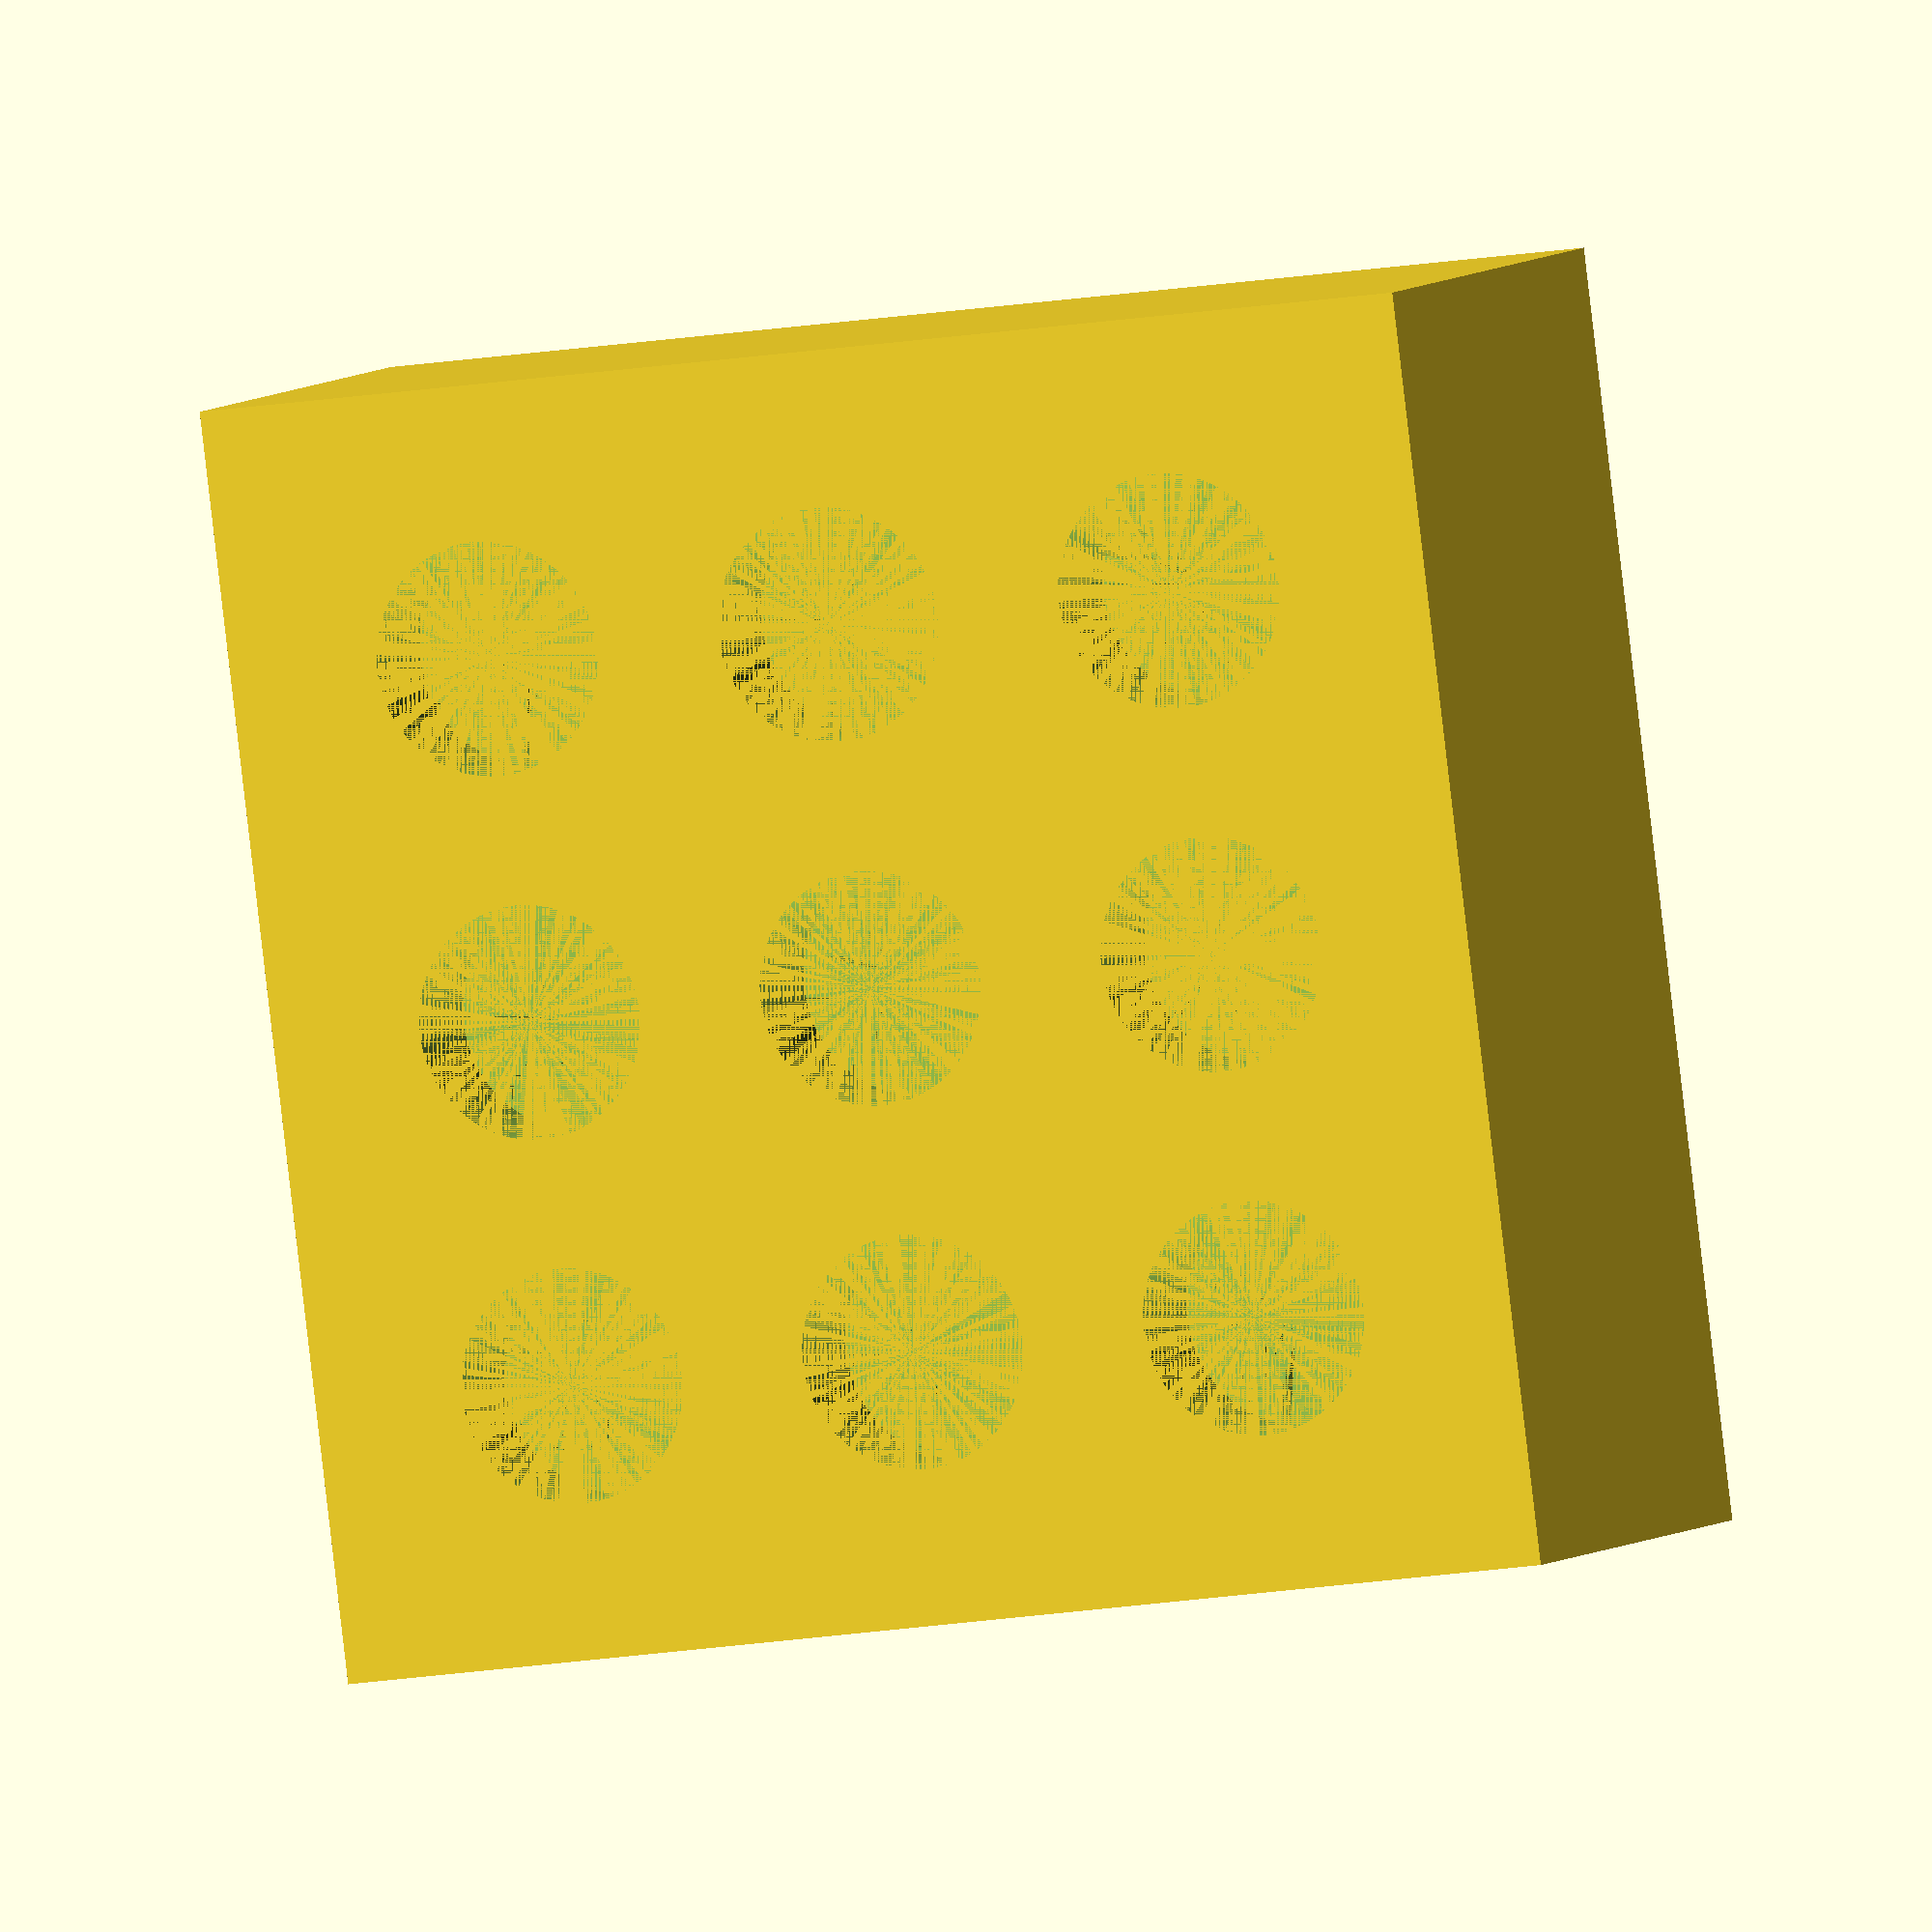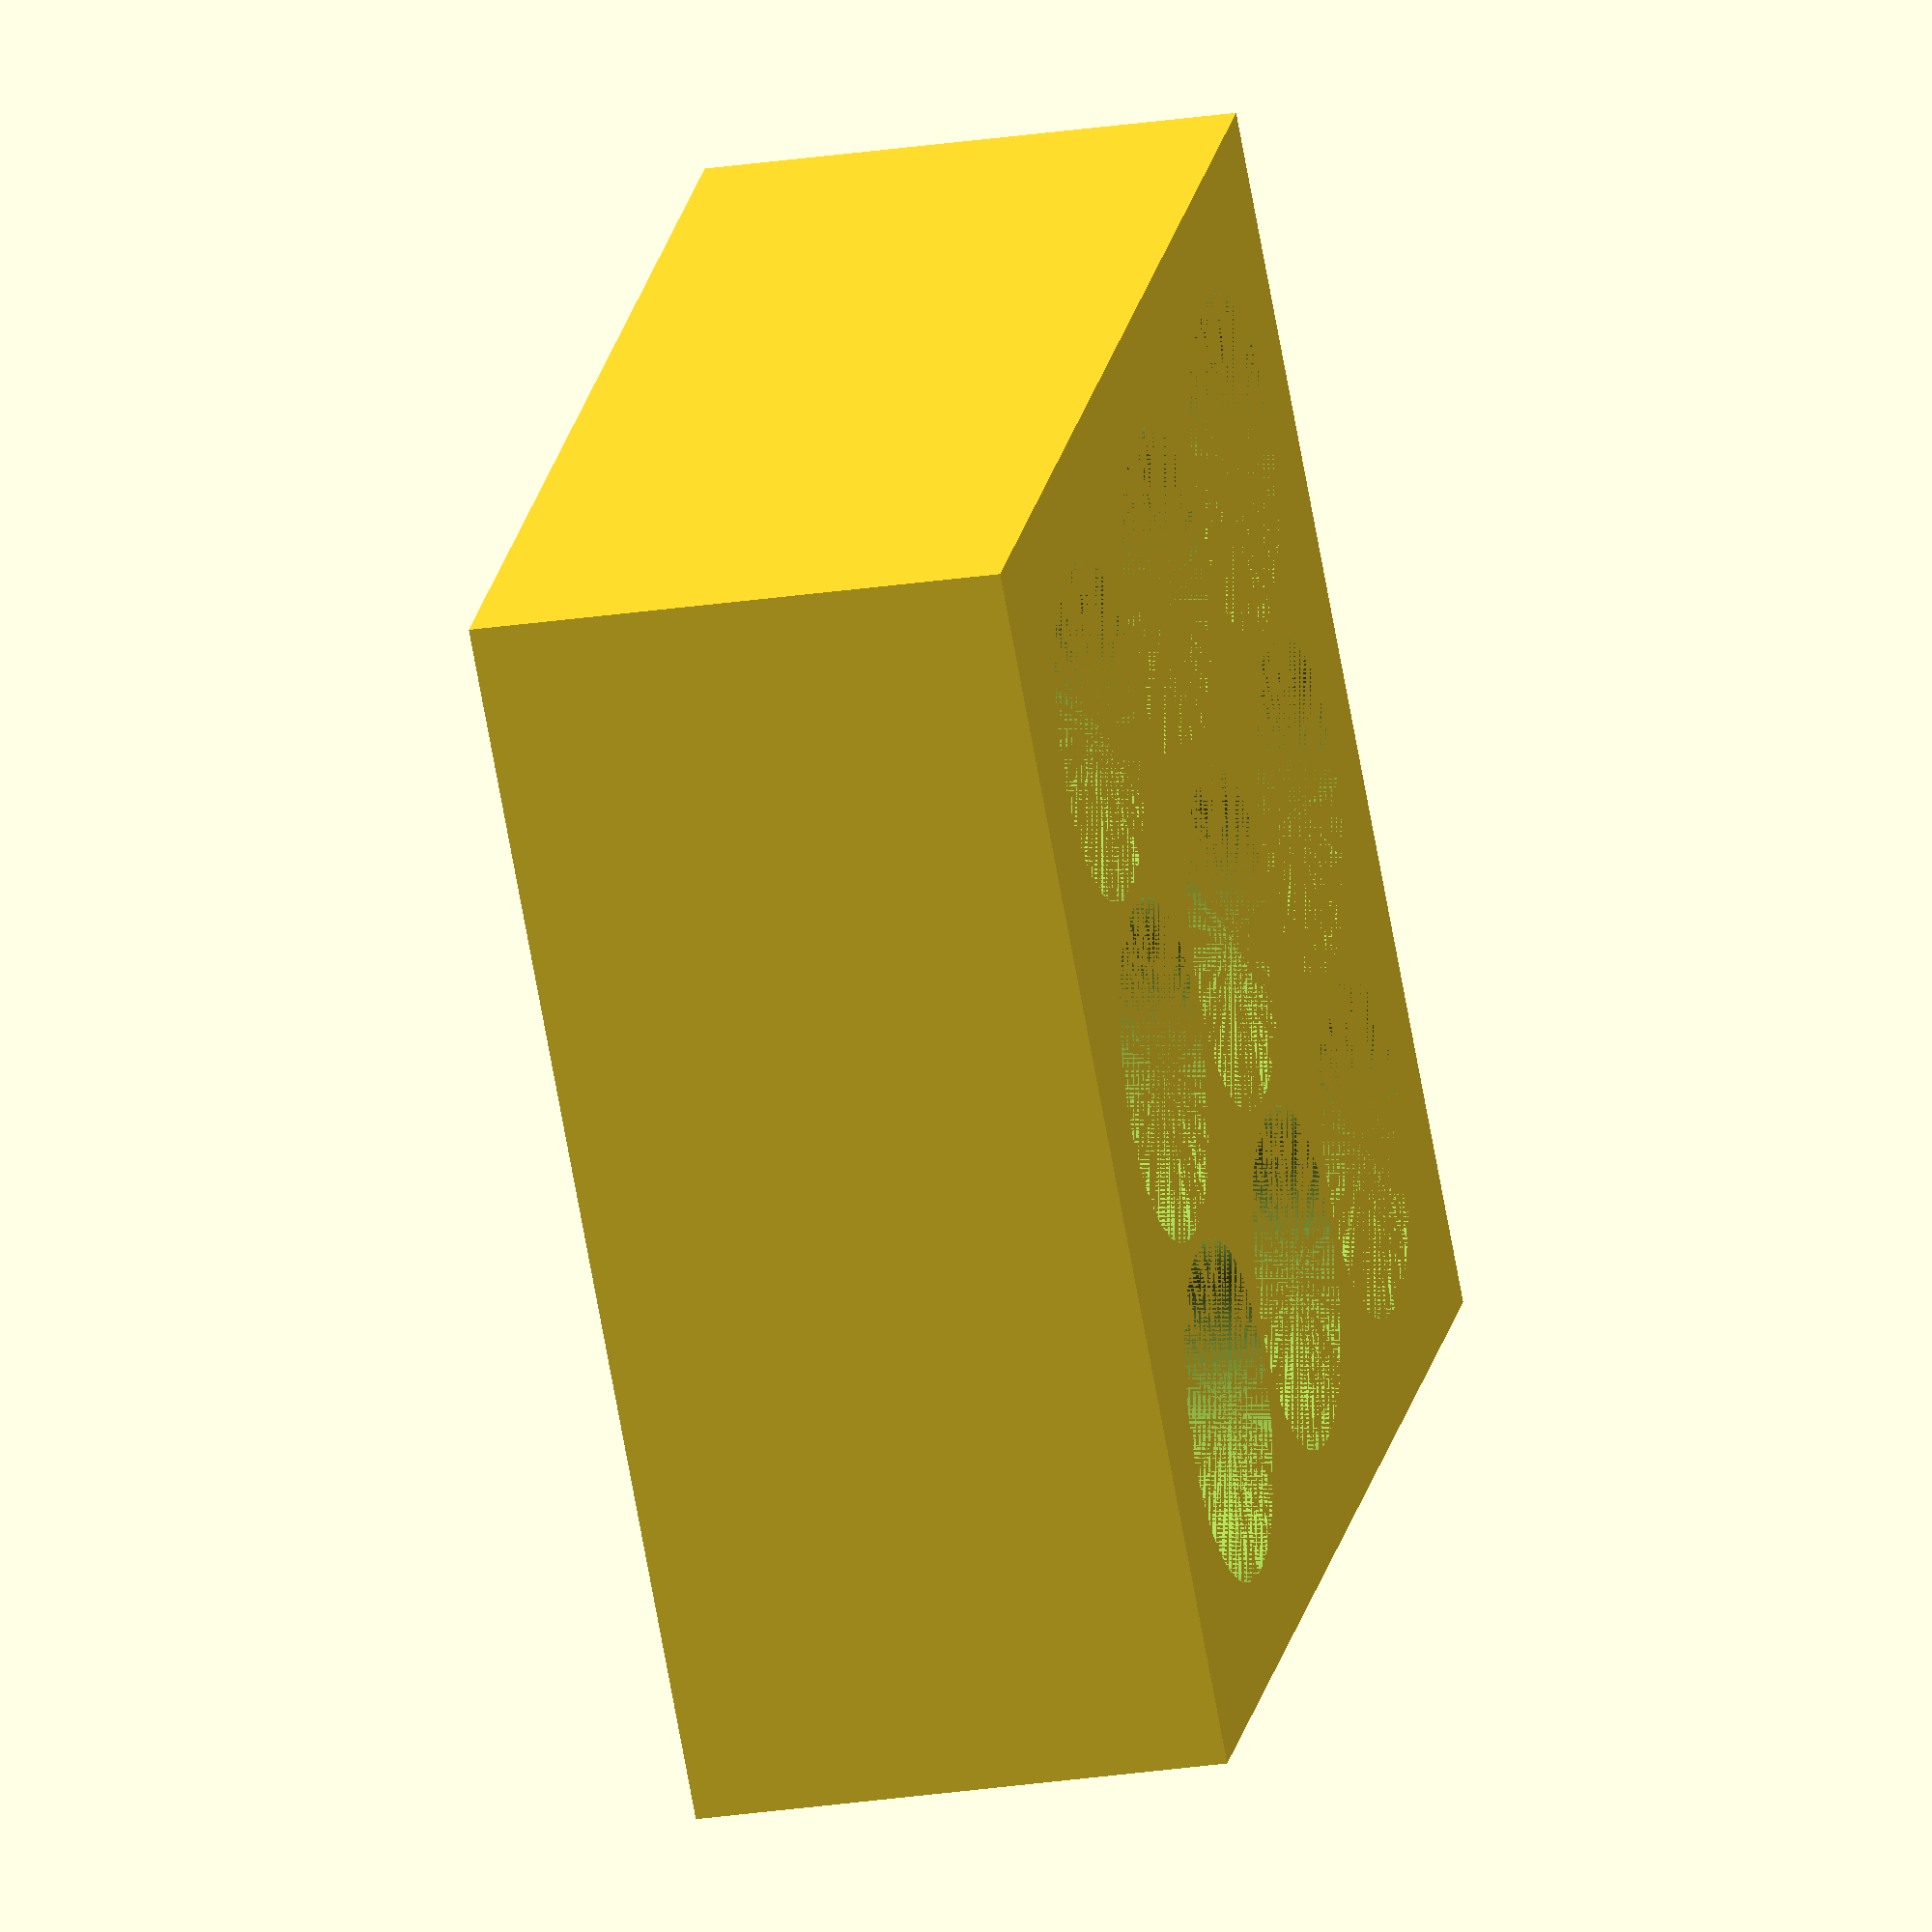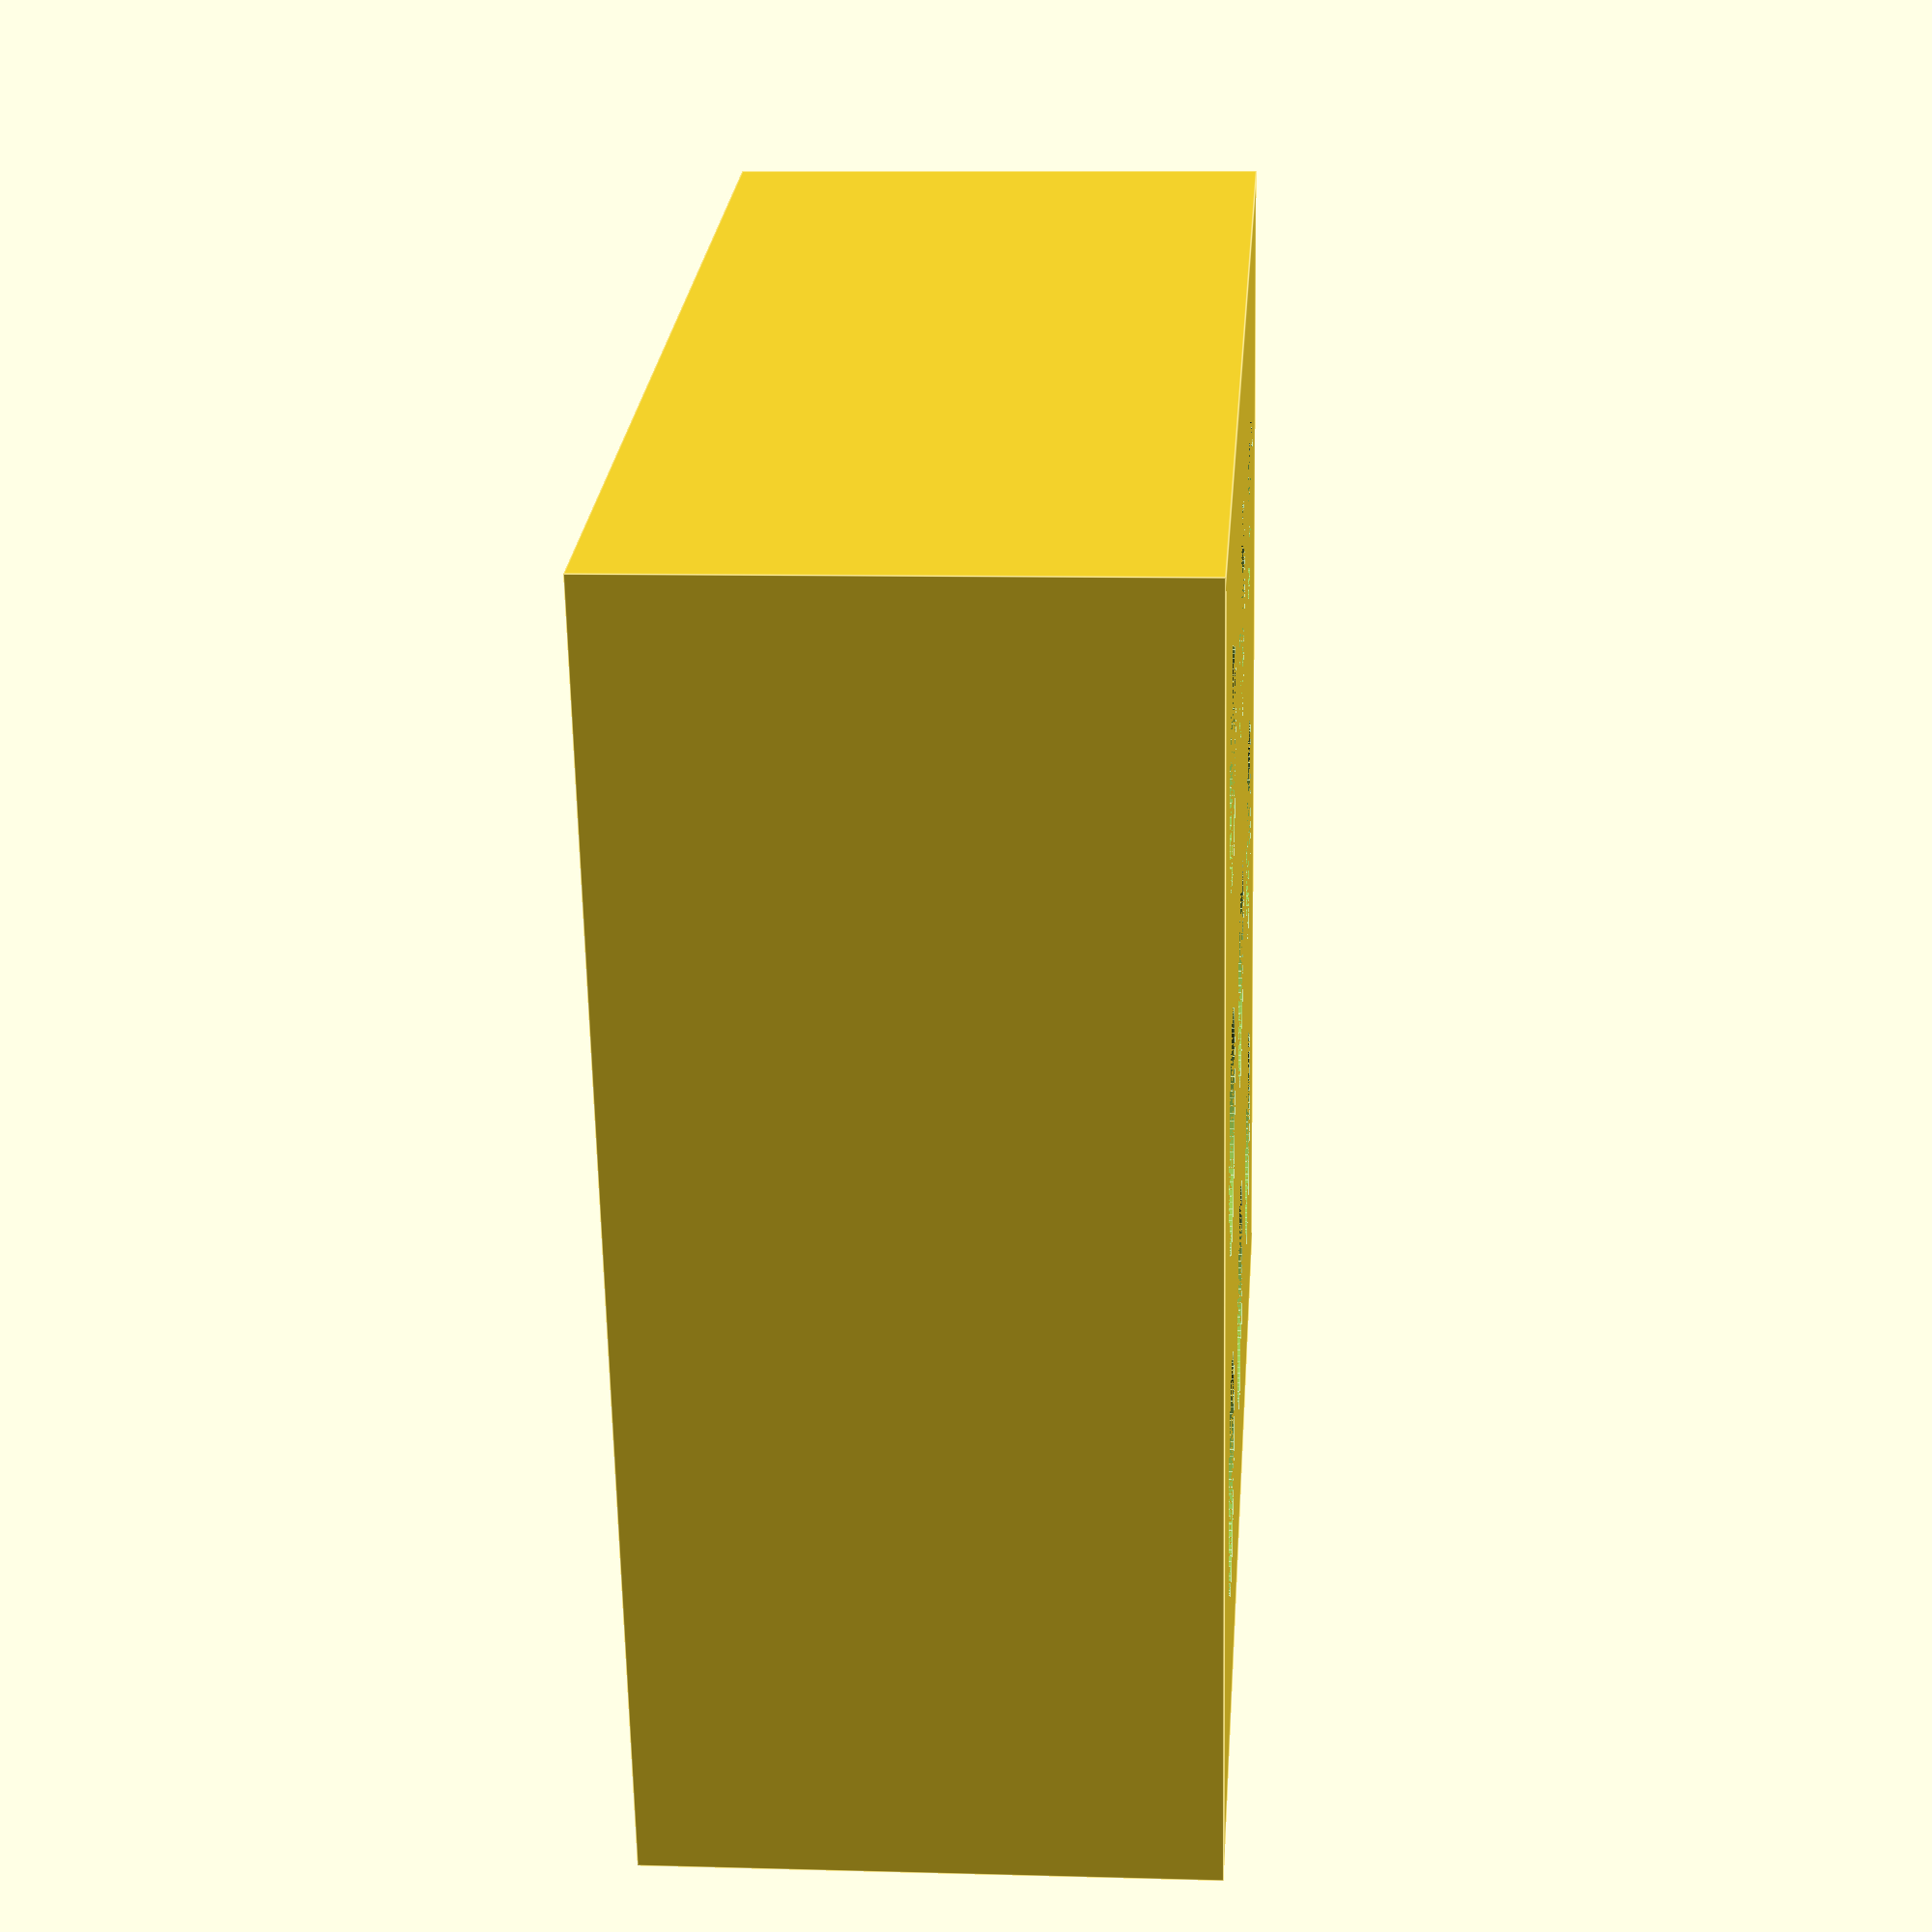
<openscad>
/* NIR pixel optical assembly for 7mm lenses and TO46 photodetectors

Copyright Institute IRNAS Rače 2014. 

This documentation describes Open Hardware and is licensed under the CERN OHL v. 1.2.
You may redistribute and modify this documentation under the terms of the [CERN OHL v.1.2.](http://ohwr.org/cernohl). This documentation is distributed WITHOUT ANY EXPRESS OR IMPLIED  WARRANTY, INCLUDING OF MERCHANTABILITY, SATISFACTORY QUALITY AND FITNESS FOR A PARTICULAR PURPOSE. Please see the CERN  OHL  v.1.2 for applicable conditions.*/

// lens dimensions
lens_thick = 3.25;
lens_dia = 7.6; 
focal_dist = 6;

// TO46 photodiode package dimensions
pd_thick = 2.75; //2.25
pd_dia = 5.15; //4.66mm 

outer_h = focal_dist + lens_thick + pd_thick;
outer_d = 8;

//cube size
dist=8;

//resolution
res=100;

module opto_assembly(){
	//lens
	translate([0,0,lens_thick/2+focal_dist])
	cylinder(h=lens_thick,r1=lens_dia/2+0.1,r2=lens_dia/2,center=true,$fn=res);
	//photodiode
	translate([0,0,-pd_thick/2])
	cylinder(h=pd_thick,r=pd_dia/2,center=true,$fn=res);
	//optical path
	translate([0,0,focal_dist/2])
	cylinder(h=focal_dist,r2=lens_dia/2-1,r1=pd_dia/2,center=true,$fn=res);
}

module array(){
	for ( x = [-1 : 1]){
		for ( y = [-1 : 1]){
			translate([x*dist,y*dist,0])
			opto_assembly();
		}
	}
}

module enclosure(){
	translate([0,0,lens_thick])
	cube([3*dist+4,3*dist+4,12], center=true);
}

//end object
difference(){
	enclosure();
	array();
}

</openscad>
<views>
elev=355.0 azim=7.1 roll=200.4 proj=o view=wireframe
elev=23.4 azim=316.1 roll=284.8 proj=o view=wireframe
elev=351.2 azim=195.4 roll=94.4 proj=p view=edges
</views>
